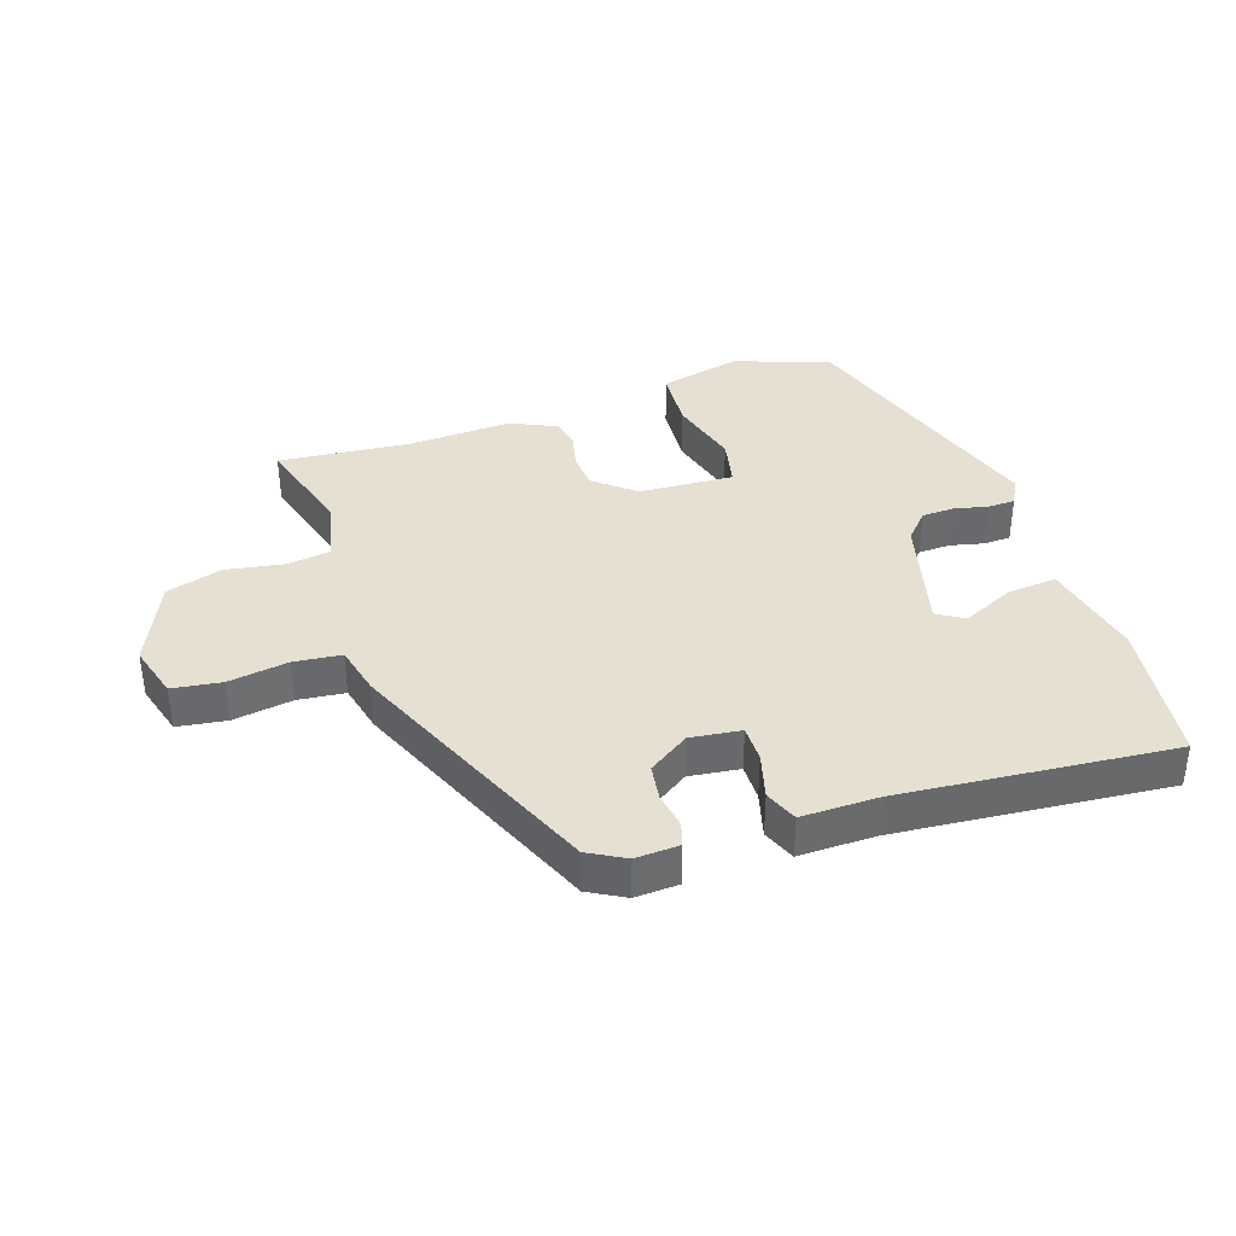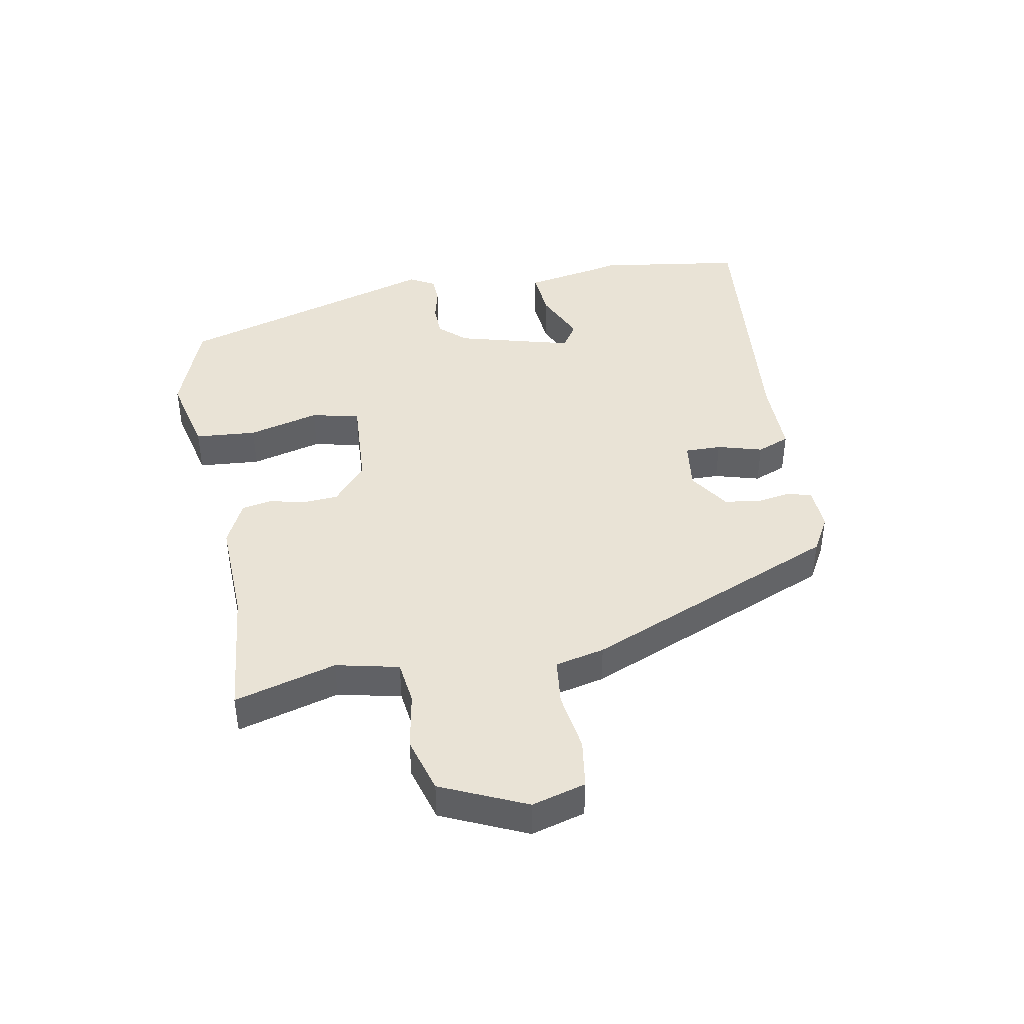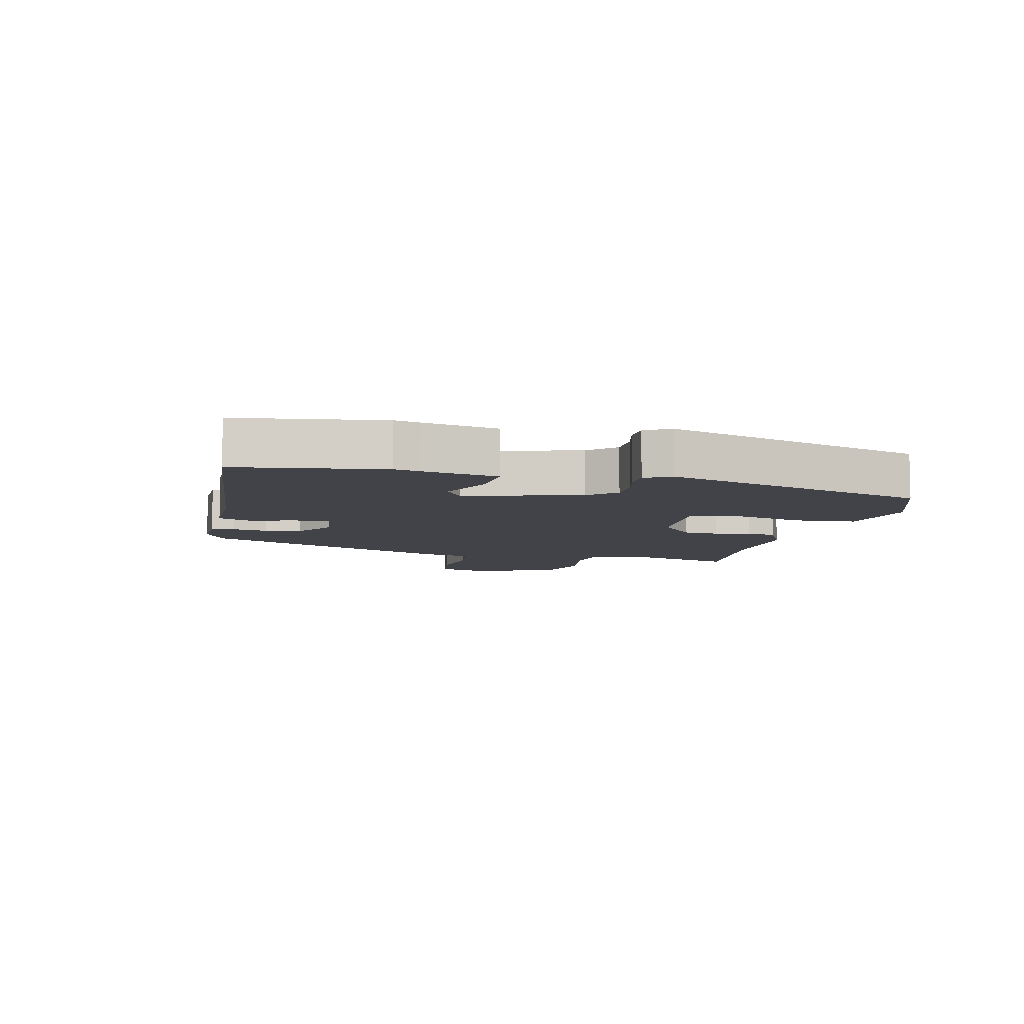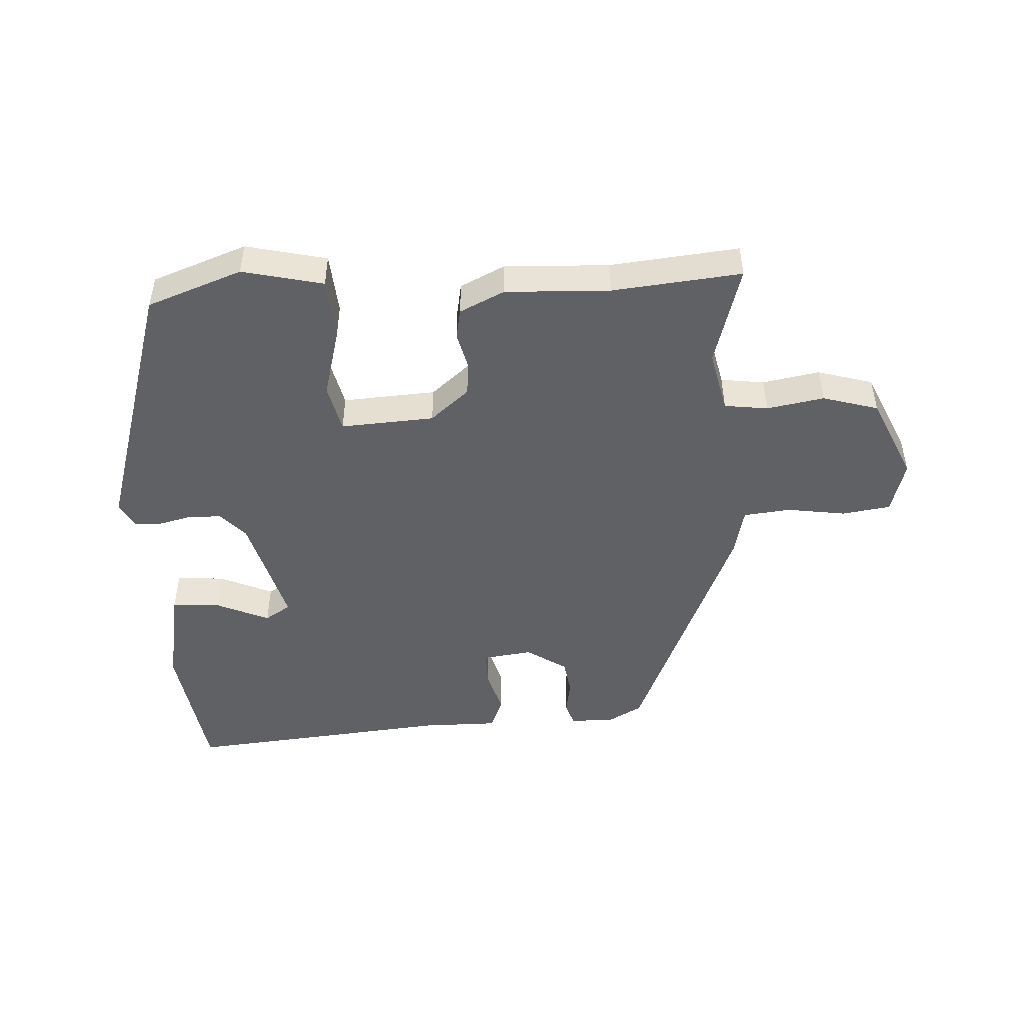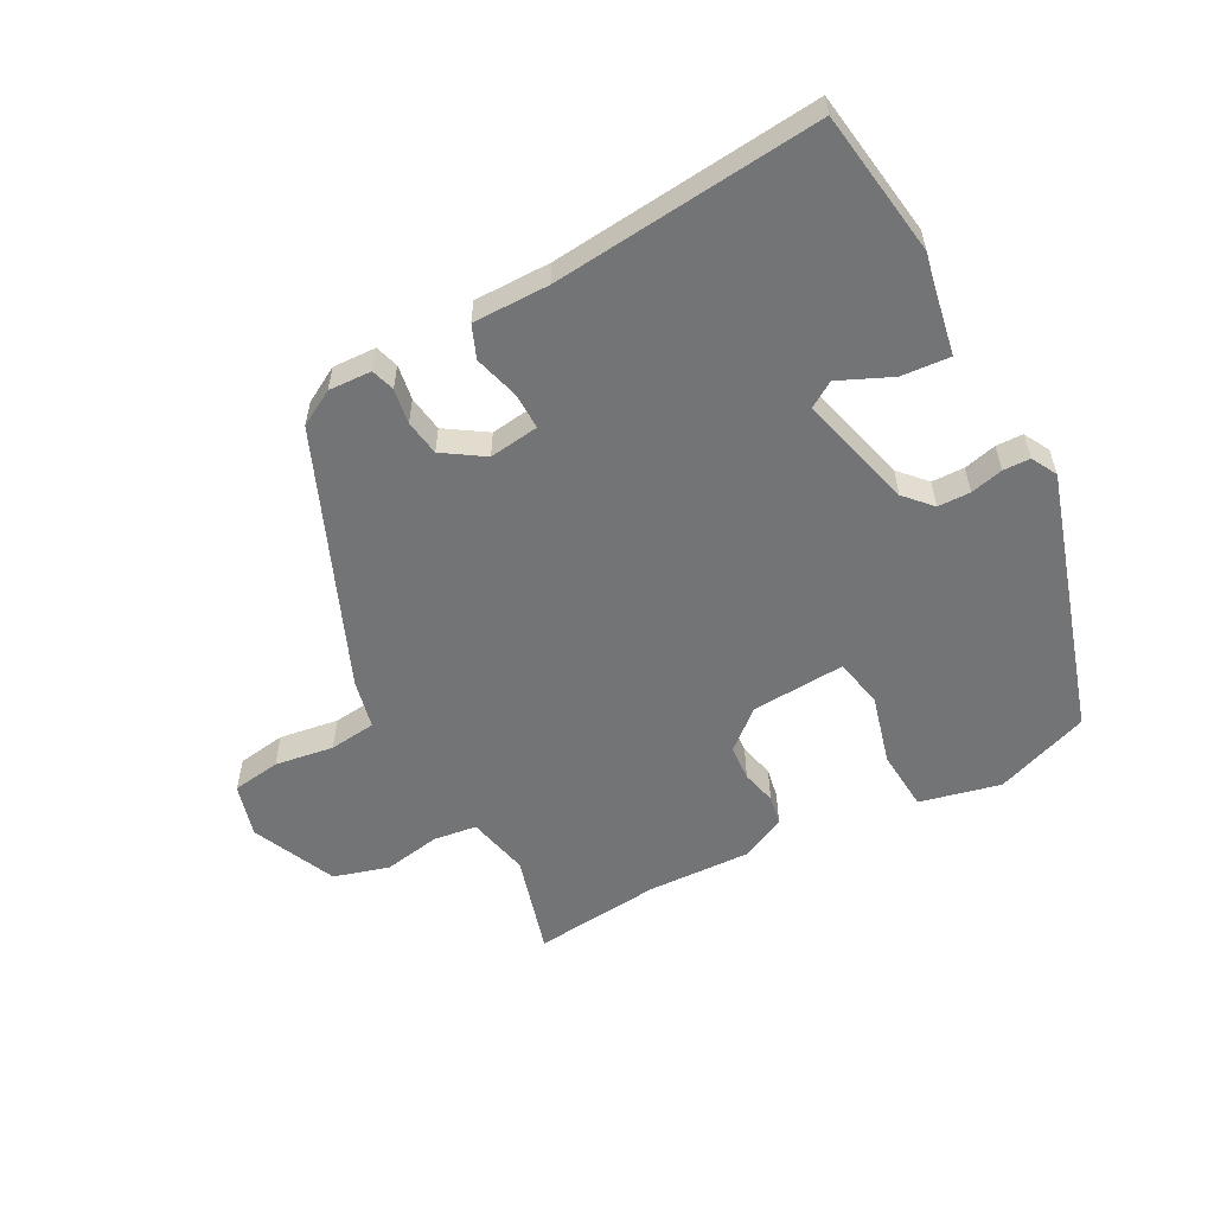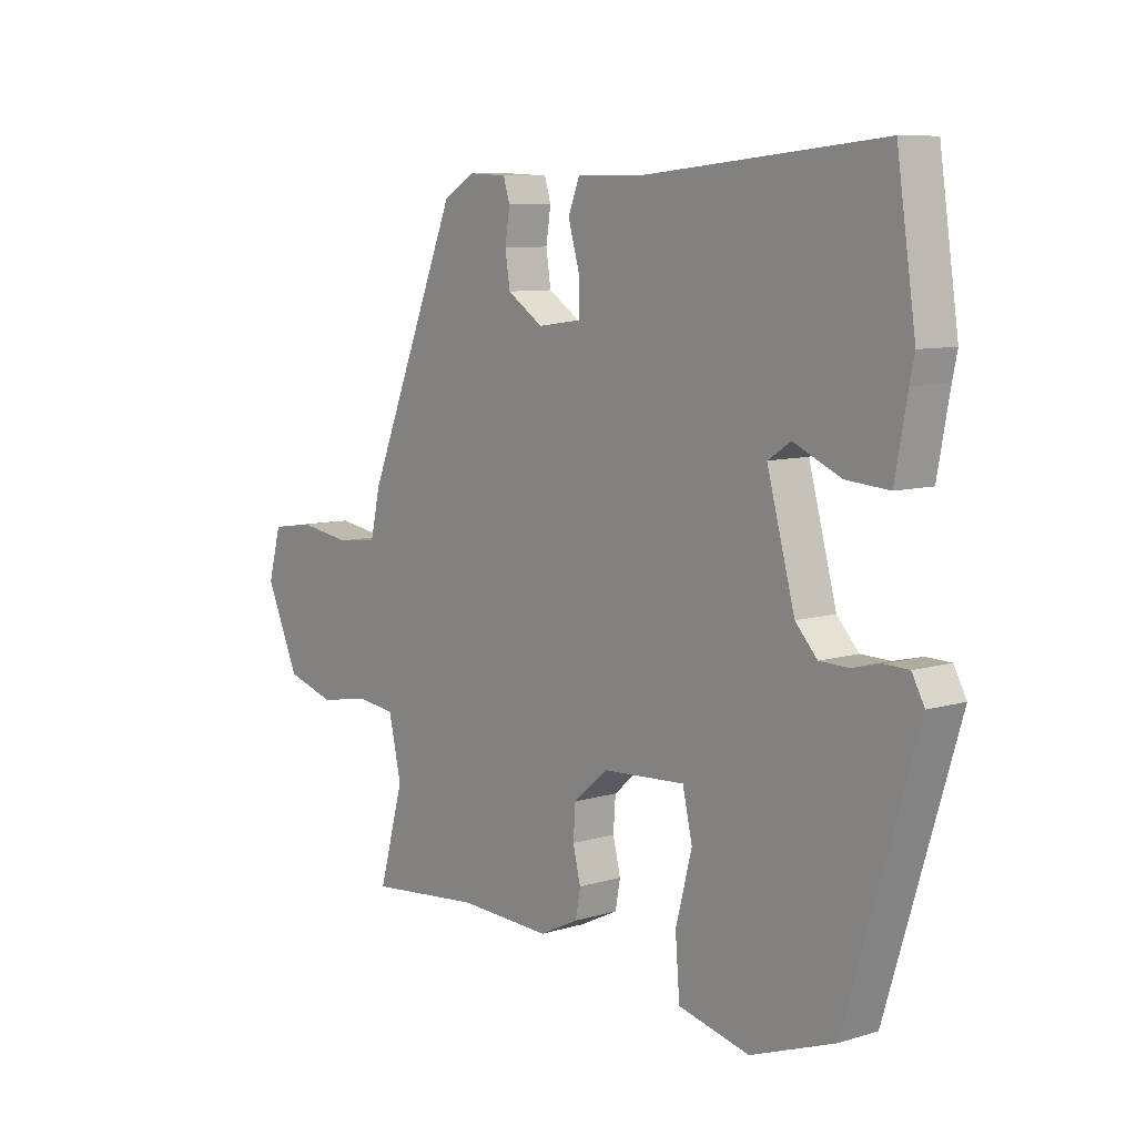
<metadata>
{"format":"obj","ext":"obj","renderer":"f3d","projection":"perspective","resolution":1024,"background":"white","views":[{"elev":37.7,"azim":-19.1,"up":"+Y"},{"elev":42.3,"azim":-100.6,"up":"+Y"},{"elev":-7.6,"azim":76.7,"up":"+Y"},{"elev":-47.8,"azim":-177.1,"up":"+Y"},{"elev":-56.1,"azim":27.9,"up":"+Y"},{"elev":8.6,"azim":50.9,"up":"+Z"}]}
</metadata>
<code>
v -0.356 0.07 0.507
v -0.298 0.07 0.54
v -0.228 0.07 0.537
v -0.216 0.07 0.499
v -0.225 0.07 0.442
v -0.216 0.07 0.384
v -0.15 0.07 0.341
v -0.069 0.07 0.352
v -0.07 0.07 0.411
v -0.091 0.07 0.484
v -0.07 0.07 0.537
v 0.054 0.07 0.537
v 0.488 0.07 0.58
v 0.523 0.07 0.344
v 0.514 0.07 0.302
v 0.492 0.07 0.182
v 0.413 0.07 0.188
v 0.327 0.07 0.226
v 0.285 0.07 0.199
v 0.336 0.07 0.012
v 0.376 0.07 -0.031
v 0.429 0.07 -0.032
v 0.482 0.07 -0.019
v 0.526 0.07 -0.02
v 0.549 0.07 -0.062
v 0.419 0.07 -0.49
v 0.265 0.07 -0.547
v 0.134 0.07 -0.517
v 0.126 0.07 -0.417
v 0.156 0.07 -0.302
v 0.138 0.07 -0.224
v -0.014 0.07 -0.234
v -0.077 0.07 -0.288
v -0.081 0.07 -0.346
v -0.067 0.07 -0.403
v -0.076 0.07 -0.452
v -0.148 0.07 -0.487
v -0.318 0.07 -0.481
v -0.527 0.07 -0.503
v -0.481 0.07 -0.338
v -0.504 0.07 -0.236
v -0.575 0.07 -0.227
v -0.668 0.07 -0.244
v -0.758 0.07 -0.218
v -0.82 0.07 -0.081
v -0.796 0.07 0.006
v -0.717 0.07 0.018
v -0.621 0.07 0.004
v -0.545 0.07 0.013
v -0.527 0.07 0.093
v -0.356 0 0.507
v -0.298 0 0.54
v -0.228 0 0.537
v -0.216 0 0.499
v -0.225 0 0.442
v -0.216 0 0.384
v -0.15 0 0.341
v -0.069 0 0.352
v -0.07 0 0.411
v -0.091 0 0.484
v -0.07 0 0.537
v 0.054 0 0.537
v 0.488 0 0.58
v 0.523 0 0.344
v 0.514 0 0.302
v 0.492 0 0.182
v 0.413 0 0.188
v 0.327 0 0.226
v 0.285 0 0.199
v 0.336 0 0.012
v 0.376 0 -0.031
v 0.429 0 -0.032
v 0.482 0 -0.019
v 0.526 0 -0.02
v 0.549 0 -0.062
v 0.419 0 -0.49
v 0.265 0 -0.547
v 0.134 0 -0.517
v 0.126 0 -0.417
v 0.156 0 -0.302
v 0.138 0 -0.224
v -0.014 0 -0.234
v -0.077 0 -0.288
v -0.081 0 -0.346
v -0.067 0 -0.403
v -0.076 0 -0.452
v -0.148 0 -0.487
v -0.318 0 -0.481
v -0.527 0 -0.503
v -0.481 0 -0.338
v -0.504 0 -0.236
v -0.575 0 -0.227
v -0.668 0 -0.244
v -0.758 0 -0.218
v -0.82 0 -0.081
v -0.796 0 0.006
v -0.717 0 0.018
v -0.621 0 0.004
v -0.545 0 0.013
v -0.527 0 0.093
f 3 4 5
f 2 3 5
f 1 2 5
f 50 1 5
f 49 50 5
f 46 47 48
f 45 46 48
f 44 45 48
f 43 44 48
f 42 43 48
f 41 42 48 49
f 49 5 6
f 41 49 6
f 40 41 6
f 40 6 7
f 39 40 7
f 38 39 7
f 36 37 38
f 35 36 38
f 34 35 38
f 38 7 8
f 34 38 8
f 33 34 8
f 28 29 30
f 27 28 30
f 26 27 30
f 25 26 30
f 24 25 30
f 23 24 30
f 22 23 30
f 21 22 30 31
f 20 21 31 32
f 15 16 17 18
f 14 15 18
f 13 14 18
f 12 13 18
f 12 18 19
f 11 12 19
f 10 11 19
f 9 10 19
f 19 20 32
f 9 19 32
f 8 9 32
f 8 32 33
f 55 54 53
f 55 53 52
f 55 52 51
f 55 51 100
f 55 100 99
f 98 97 96
f 98 96 95
f 98 95 94
f 98 94 93
f 98 93 92
f 99 98 92 91
f 56 55 99
f 56 99 91
f 56 91 90
f 57 56 90
f 57 90 89
f 57 89 88
f 88 87 86
f 88 86 85
f 88 85 84
f 58 57 88
f 58 88 84
f 58 84 83
f 80 79 78
f 80 78 77
f 80 77 76
f 80 76 75
f 80 75 74
f 80 74 73
f 80 73 72
f 81 80 72 71
f 82 81 71 70
f 68 67 66 65
f 68 65 64
f 68 64 63
f 68 63 62
f 69 68 62
f 69 62 61
f 69 61 60
f 69 60 59
f 82 70 69
f 82 69 59
f 82 59 58
f 83 82 58
f 1 51 52 2
f 2 52 53 3
f 3 53 54 4
f 4 54 55 5
f 5 55 56 6
f 6 56 57 7
f 7 57 58 8
f 8 58 59 9
f 9 59 60 10
f 10 60 61 11
f 11 61 62 12
f 12 62 63 13
f 13 63 64 14
f 14 64 65 15
f 15 65 66 16
f 16 66 67 17
f 17 67 68 18
f 18 68 69 19
f 19 69 70 20
f 20 70 71 21
f 21 71 72 22
f 22 72 73 23
f 23 73 74 24
f 24 74 75 25
f 25 75 76 26
f 26 76 77 27
f 27 77 78 28
f 28 78 79 29
f 29 79 80 30
f 30 80 81 31
f 31 81 82 32
f 32 82 83 33
f 33 83 84 34
f 34 84 85 35
f 35 85 86 36
f 36 86 87 37
f 37 87 88 38
f 38 88 89 39
f 39 89 90 40
f 40 90 91 41
f 41 91 92 42
f 42 92 93 43
f 43 93 94 44
f 44 94 95 45
f 45 95 96 46
f 46 96 97 47
f 47 97 98 48
f 48 98 99 49
f 49 99 100 50
f 50 100 51 1

</code>
